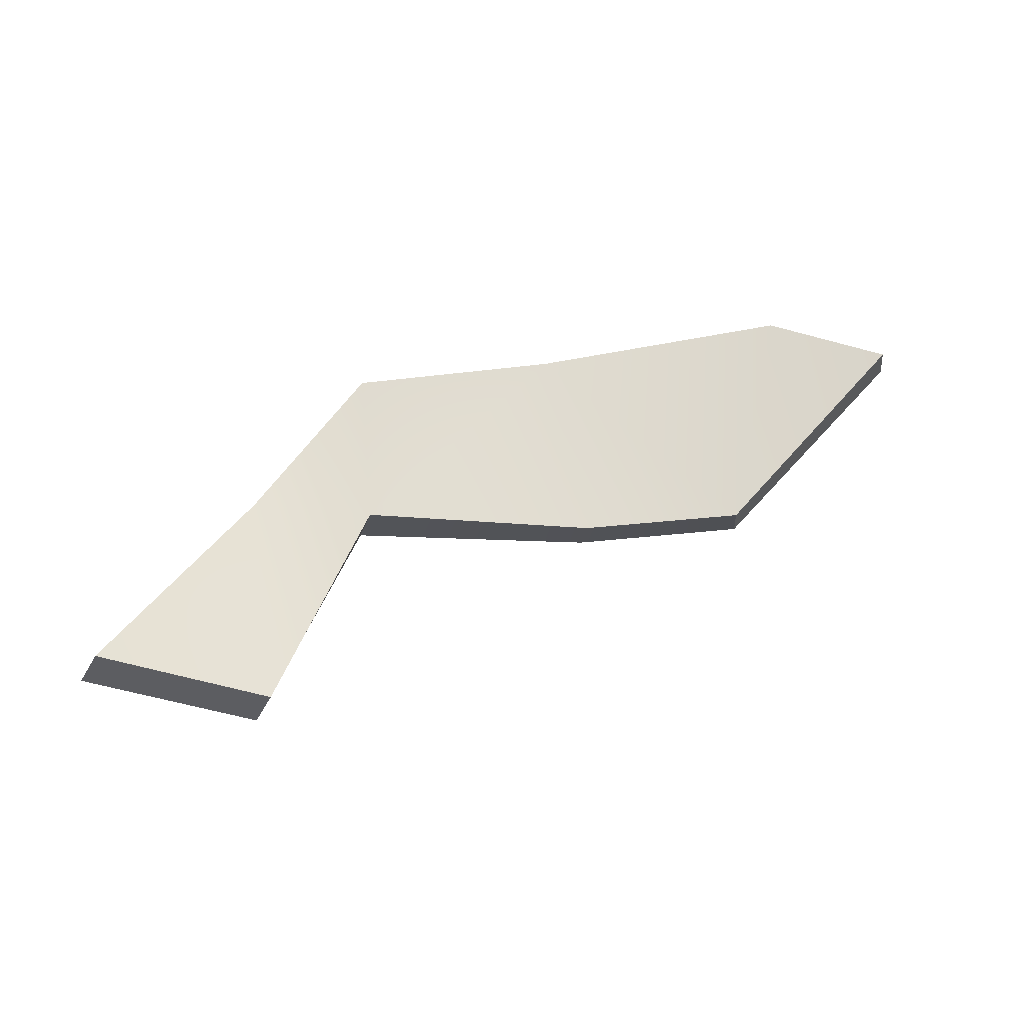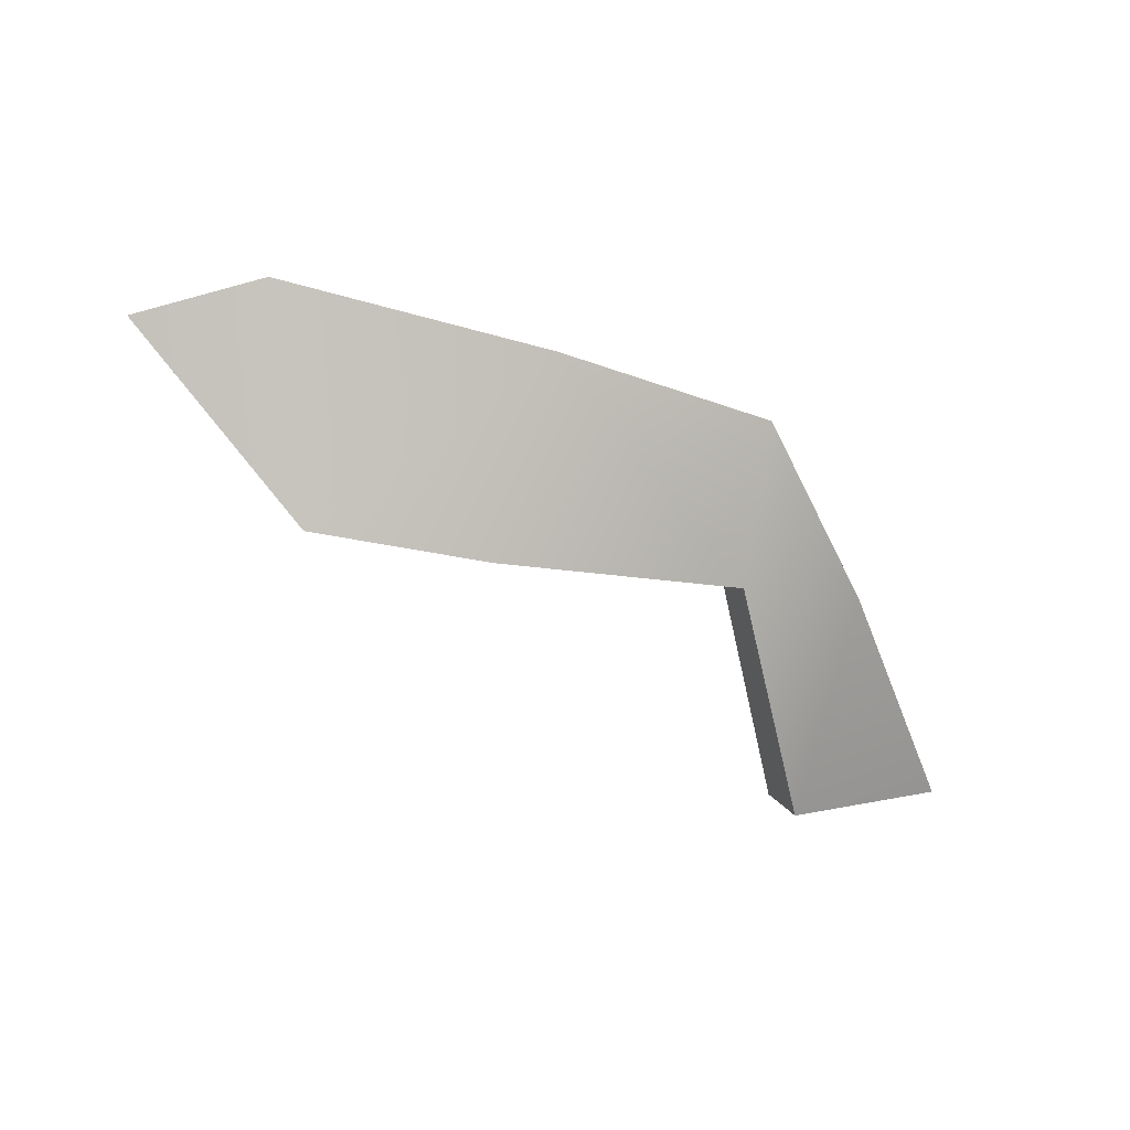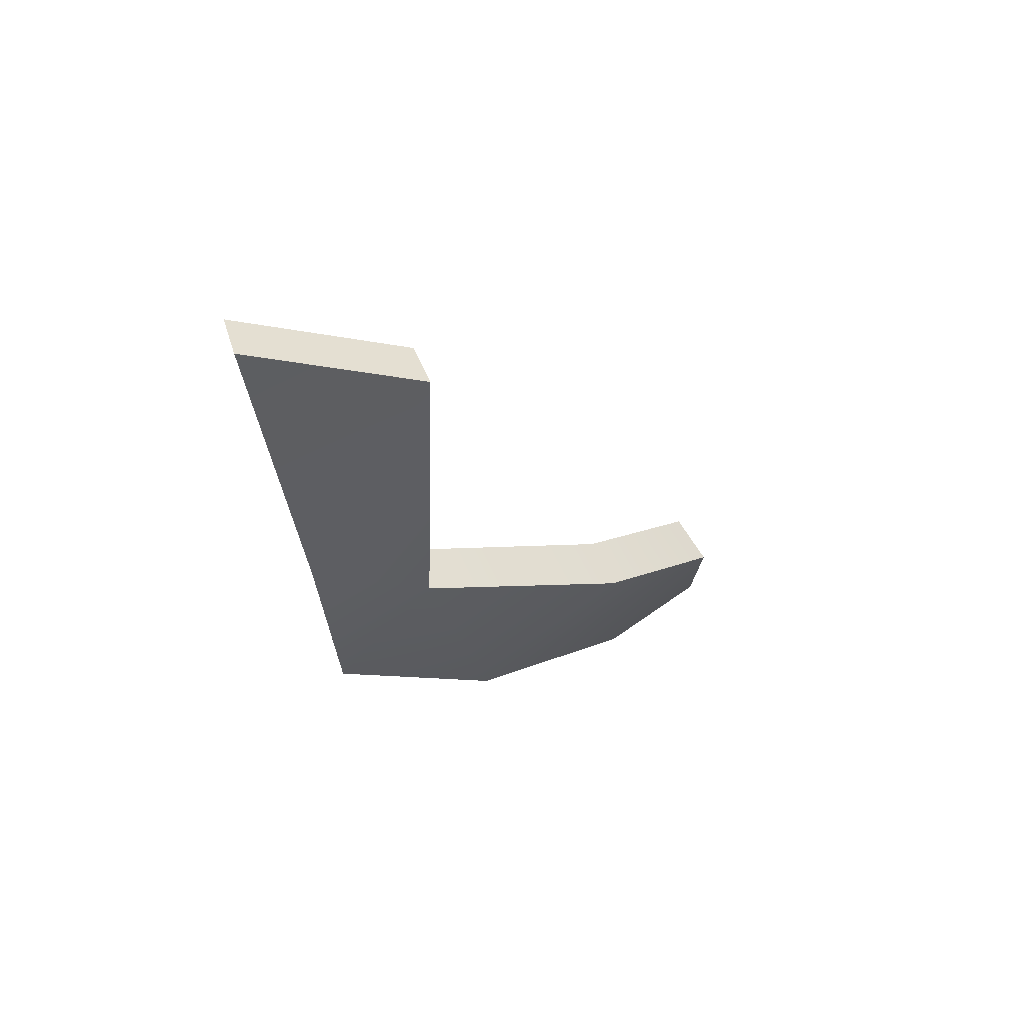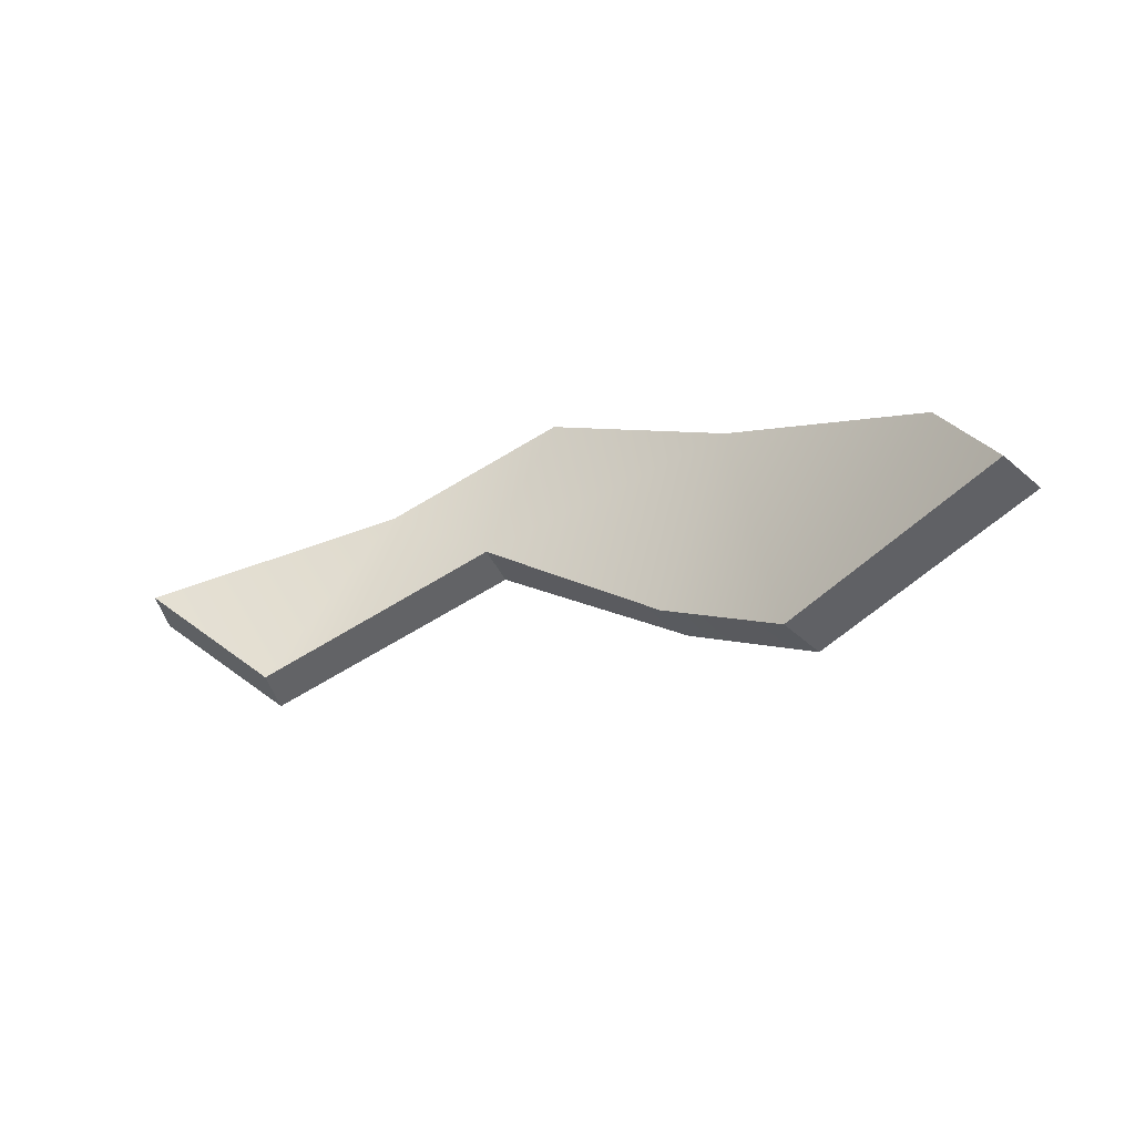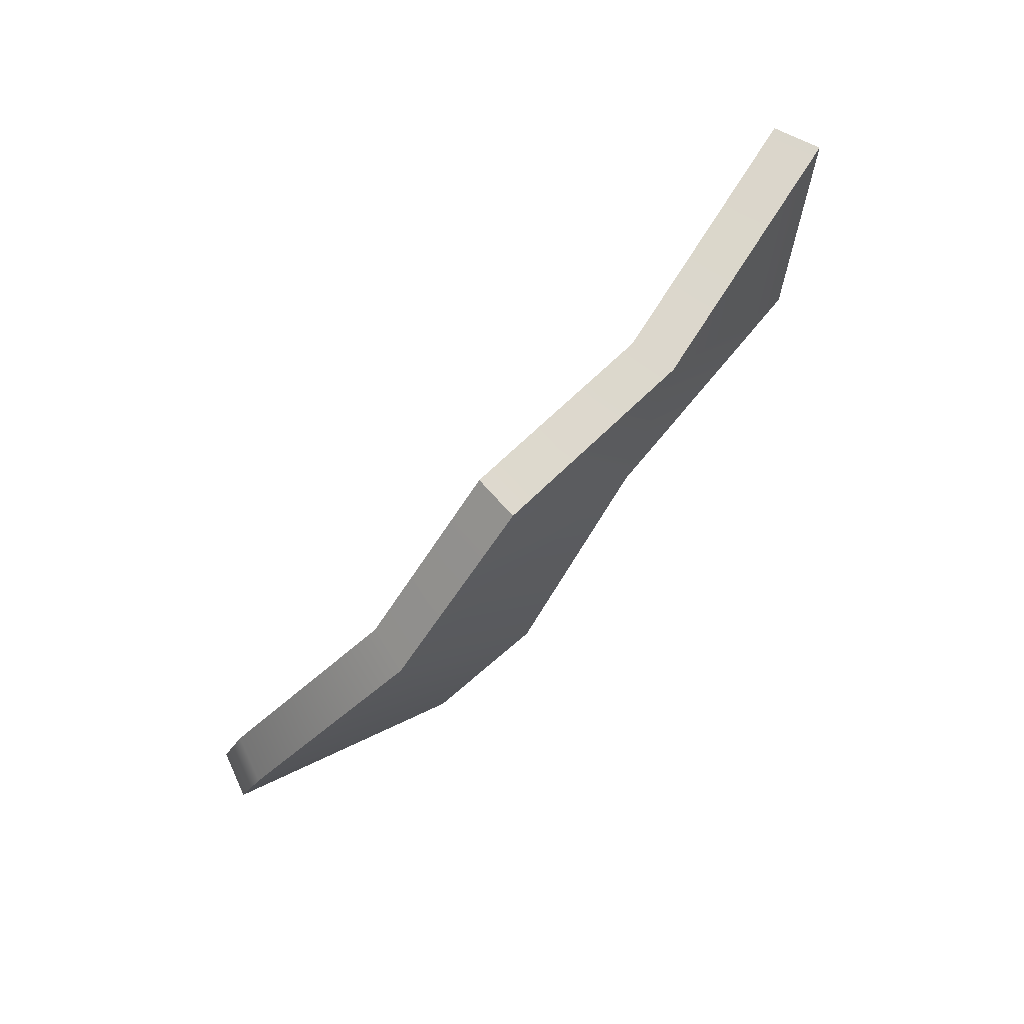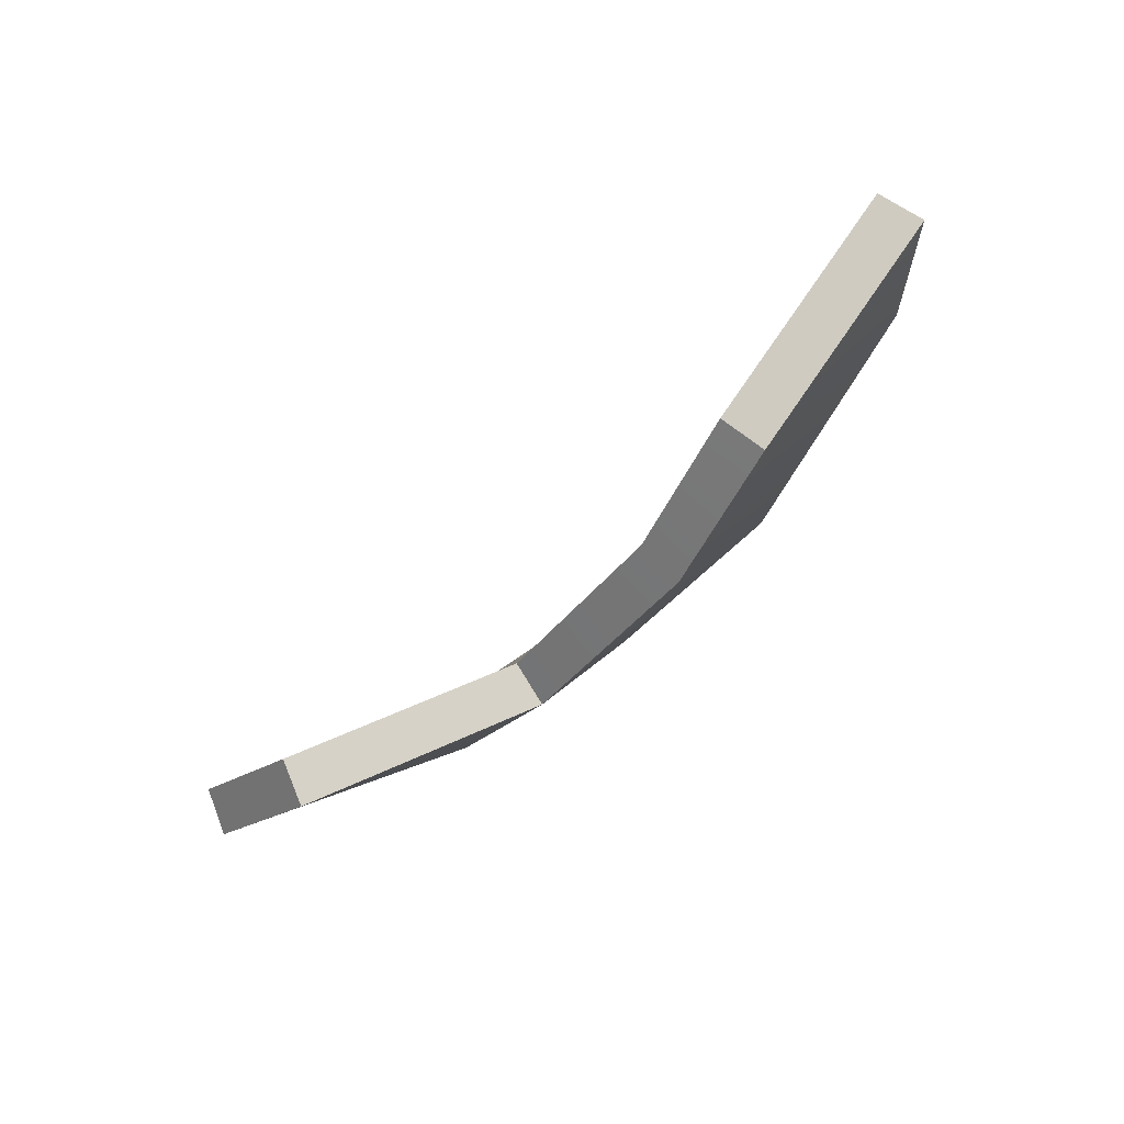
<metadata>
{"format":"obj","ext":"obj","renderer":"f3d","projection":"perspective","resolution":1024,"background":"white","views":[{"elev":18.1,"azim":-7.0,"up":"+Y"},{"elev":-34.7,"azim":165.6,"up":"+Y"},{"elev":5.6,"azim":-46.7,"up":"+Z"},{"elev":9.8,"azim":47.0,"up":"+Y"},{"elev":-40.5,"azim":-118.3,"up":"+Z"},{"elev":-43.2,"azim":62.4,"up":"+Y"}]}
</metadata>
<code>
g shard88
v 0.1295 0.05332 -0.07534
v 0.1042 -0.02083 -0.02657
v 0.1768 0.04329 -0.05341
v 0.02304 0.03714 -0.07955
v 0.03496 -0.02597 -0.03108
v -0.06387 -0.01607 -0.02425
v -0.06434 0.03425 -0.06412
v -0.1153 -0.006365 -0.01429
v -0.1105 -0.06494 0.05787
v -0.1768 -0.03974 0.06818
v 0.1259 0.06494 -0.05951
v 0.1721 0.05507 -0.03794
v 0.1008 -0.009002 -0.01086
v 0.02303 0.04902 -0.06365
v 0.03512 -0.01383 -0.01533
v -0.06013 -0.00228 -0.01052
v -0.06054 0.04637 -0.04873
v -0.109 0.006965 -0.001024
v -0.1042 -0.04999 0.06952
v -0.1694 -0.02504 0.07955
v 0.1259 0.06494 -0.05951
v 0.1295 0.05332 -0.07534
v 0.1768 0.04329 -0.05341
v 0.1721 0.05507 -0.03794
v 0.02303 0.04902 -0.06365
v 0.02304 0.03714 -0.07955
v -0.06054 0.04637 -0.04873
v -0.06434 0.03425 -0.06412
v 0.1721 0.05507 -0.03794
v 0.1768 0.04329 -0.05341
v 0.1042 -0.02083 -0.02657
v 0.1008 -0.009002 -0.01086
v 0.1008 -0.009002 -0.01086
v 0.1042 -0.02083 -0.02657
v 0.03496 -0.02597 -0.03108
v 0.03512 -0.01383 -0.01533
v -0.06387 -0.01607 -0.02425
v -0.06013 -0.00228 -0.01052
v -0.109 0.006965 -0.001024
v -0.1153 -0.006365 -0.01429
v -0.06434 0.03425 -0.06412
v -0.06054 0.04637 -0.04873
v -0.1694 -0.02504 0.07955
v -0.1768 -0.03974 0.06818
v -0.1042 -0.04999 0.06952
v -0.1105 -0.06494 0.05787
v -0.1768 -0.03974 0.06818
v -0.1694 -0.02504 0.07955
v -0.06013 -0.00228 -0.01052
v -0.06387 -0.01607 -0.02425
v -0.1105 -0.06494 0.05787
v -0.1042 -0.04999 0.06952
g shard88_0
f 3 2 1
f 2 4 1
f 2 5 4
f 4 5 6
f 4 6 7
f 7 6 8
f 6 9 8
f 8 9 10
f 13 12 11
f 14 13 11
f 15 13 14
f 15 14 16
f 16 14 17
f 16 17 18
f 19 16 18
f 19 18 20
f 23 22 21
f 24 23 21
f 21 22 25
f 22 26 25
f 25 26 27
f 26 28 27
f 31 30 29
f 32 31 29
f 35 34 33
f 36 35 33
f 37 35 36
f 38 37 36
f 41 40 39
f 42 41 39
f 39 40 43
f 40 44 43
f 47 46 45
f 48 47 45
f 51 50 49
f 52 51 49

</code>
